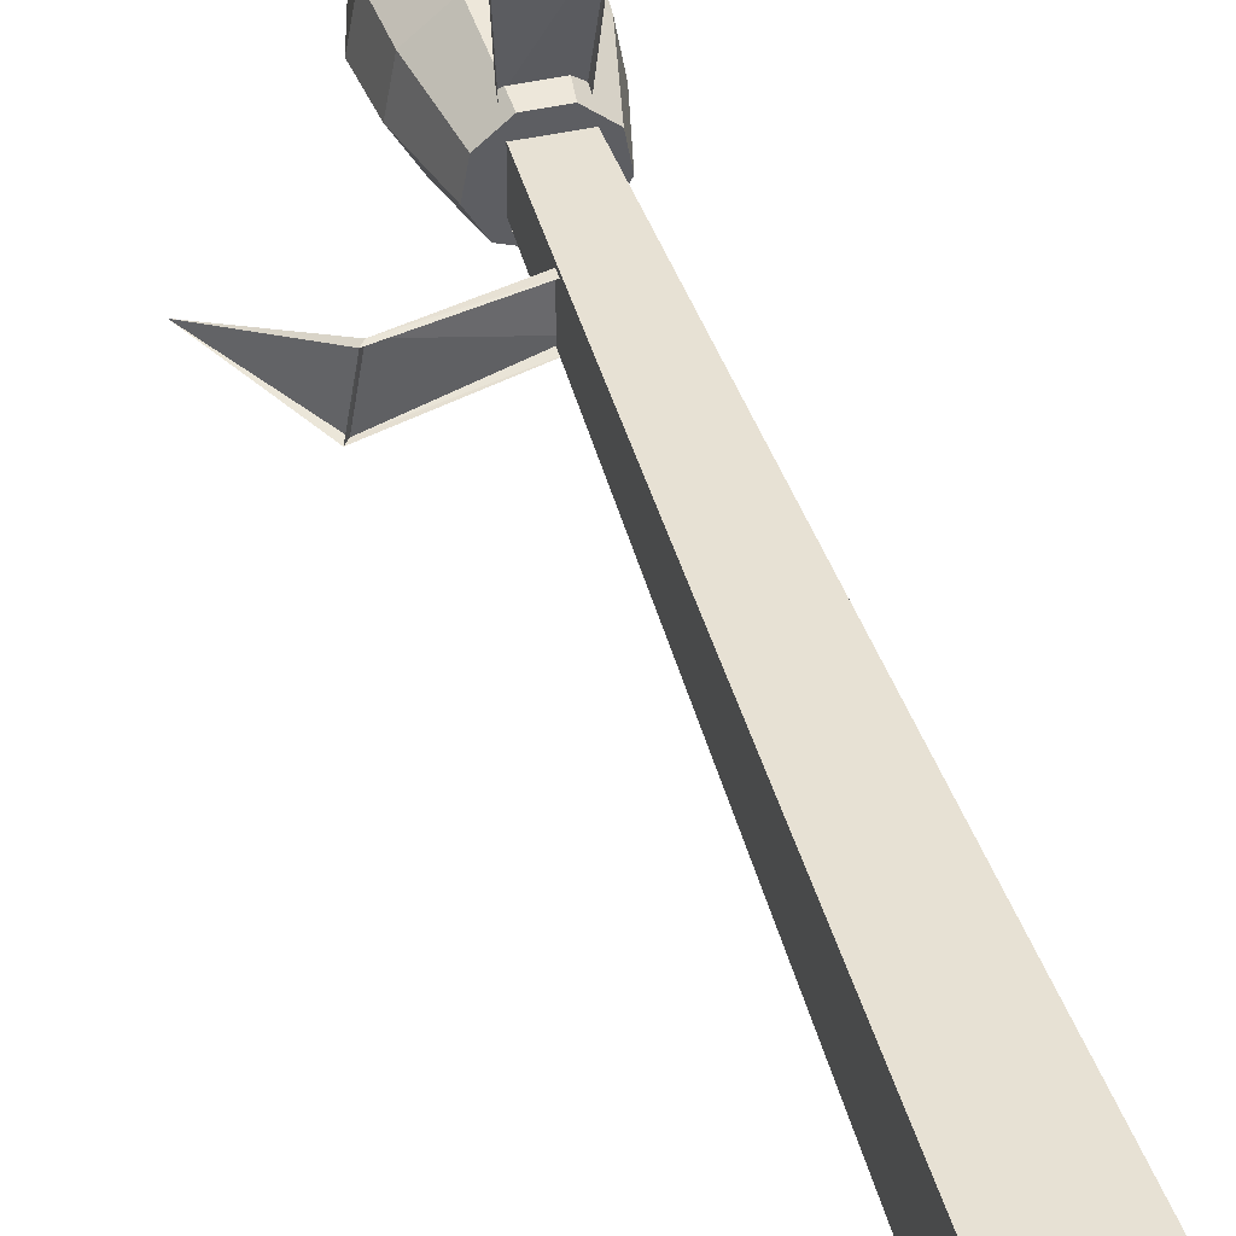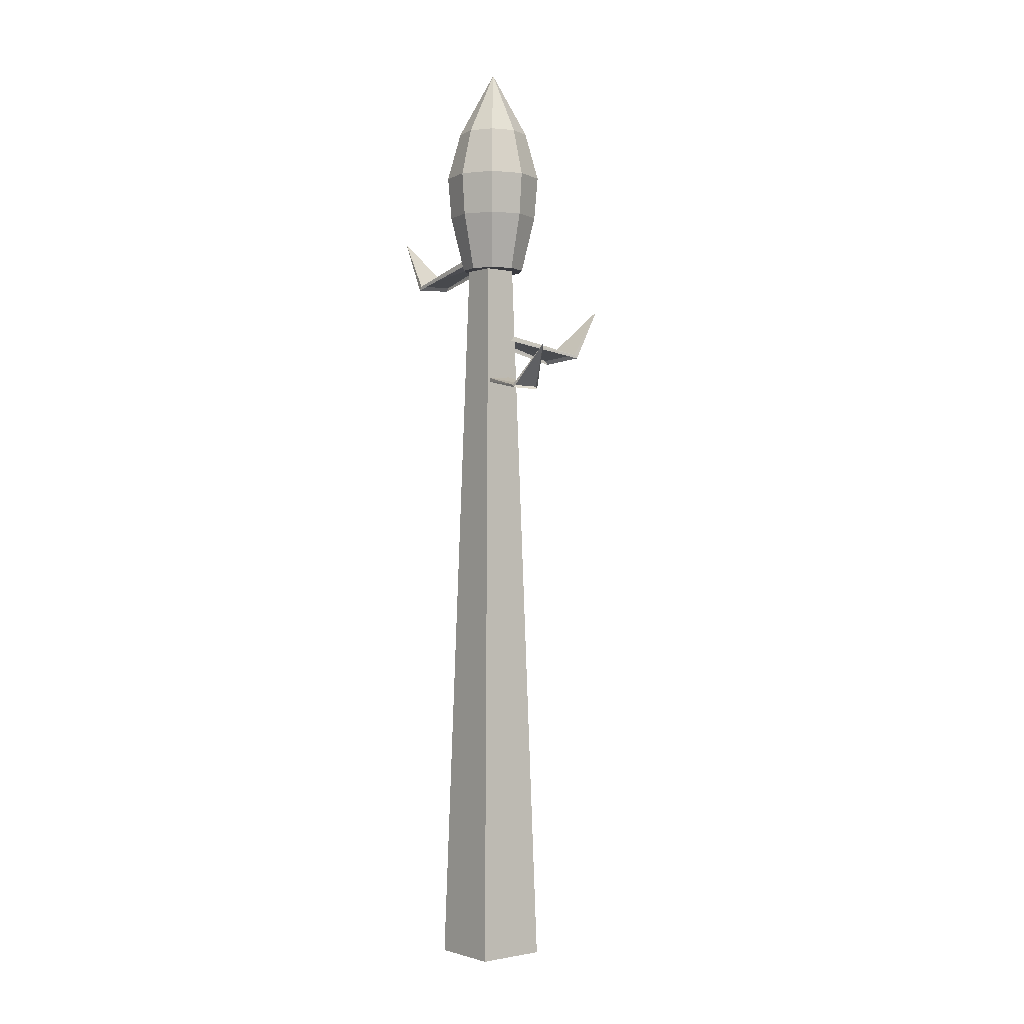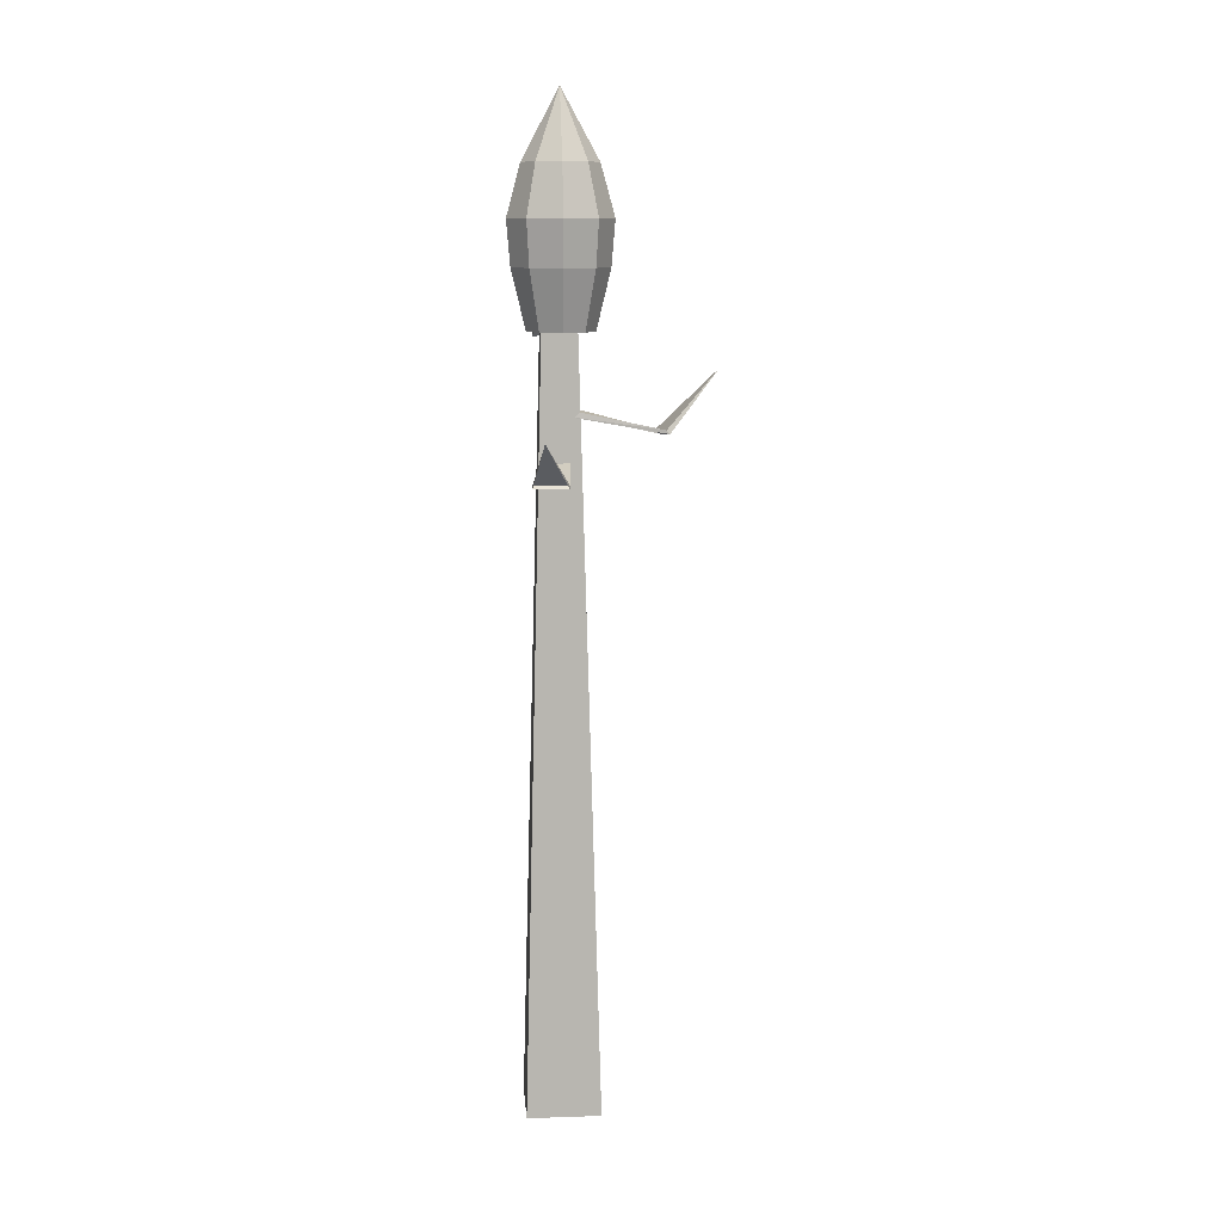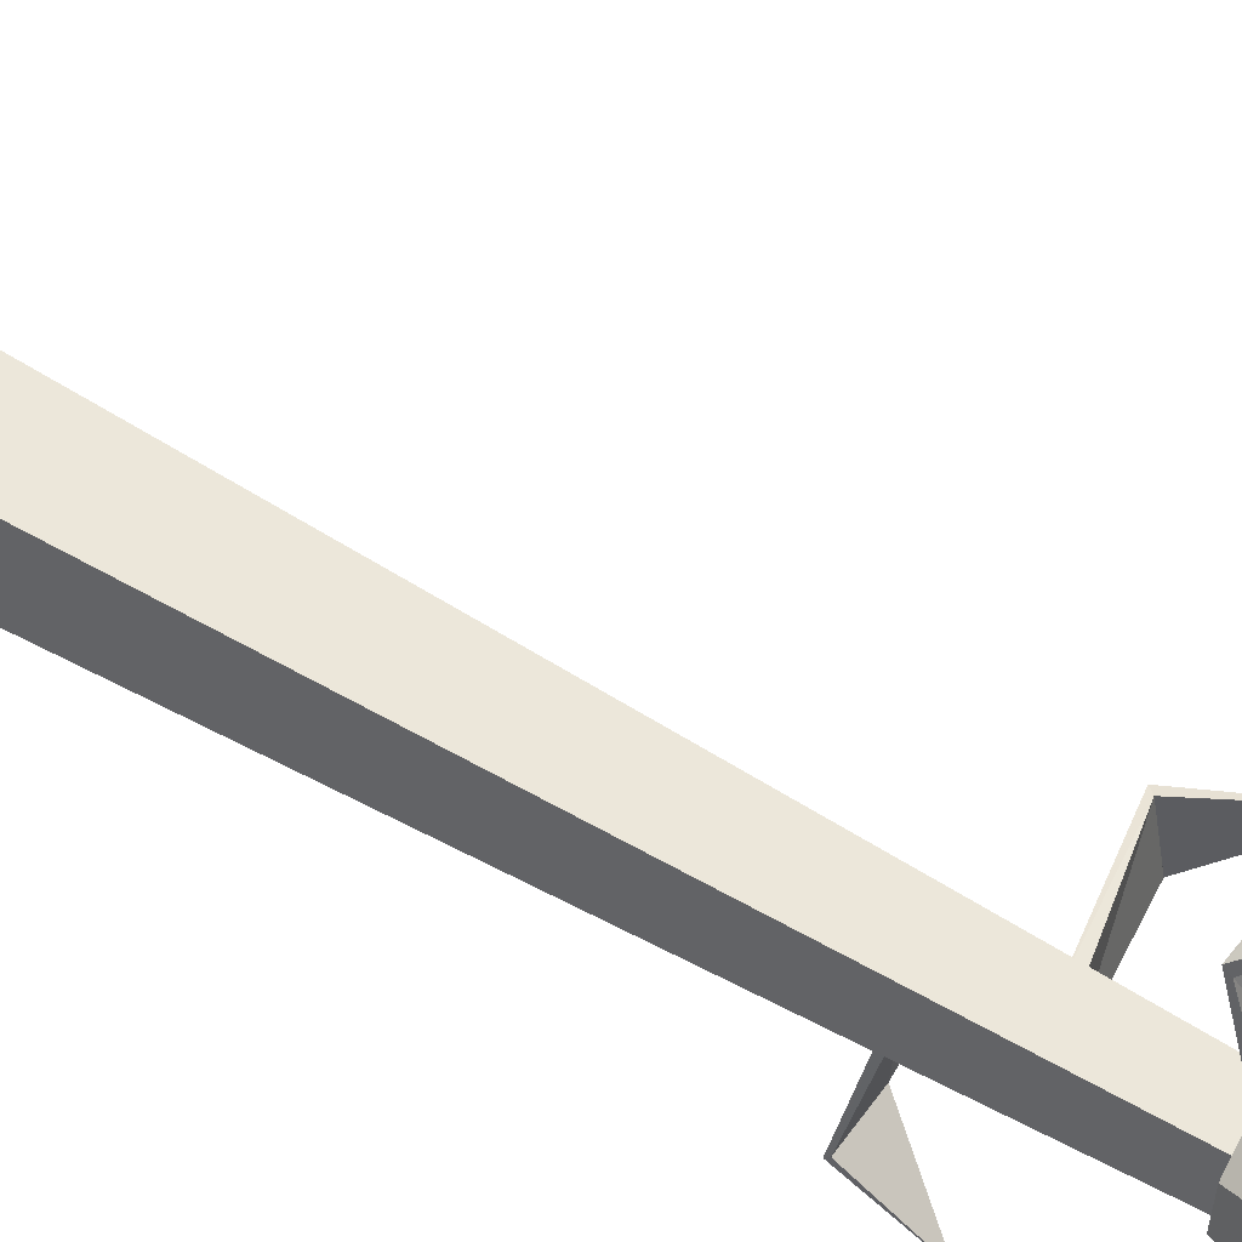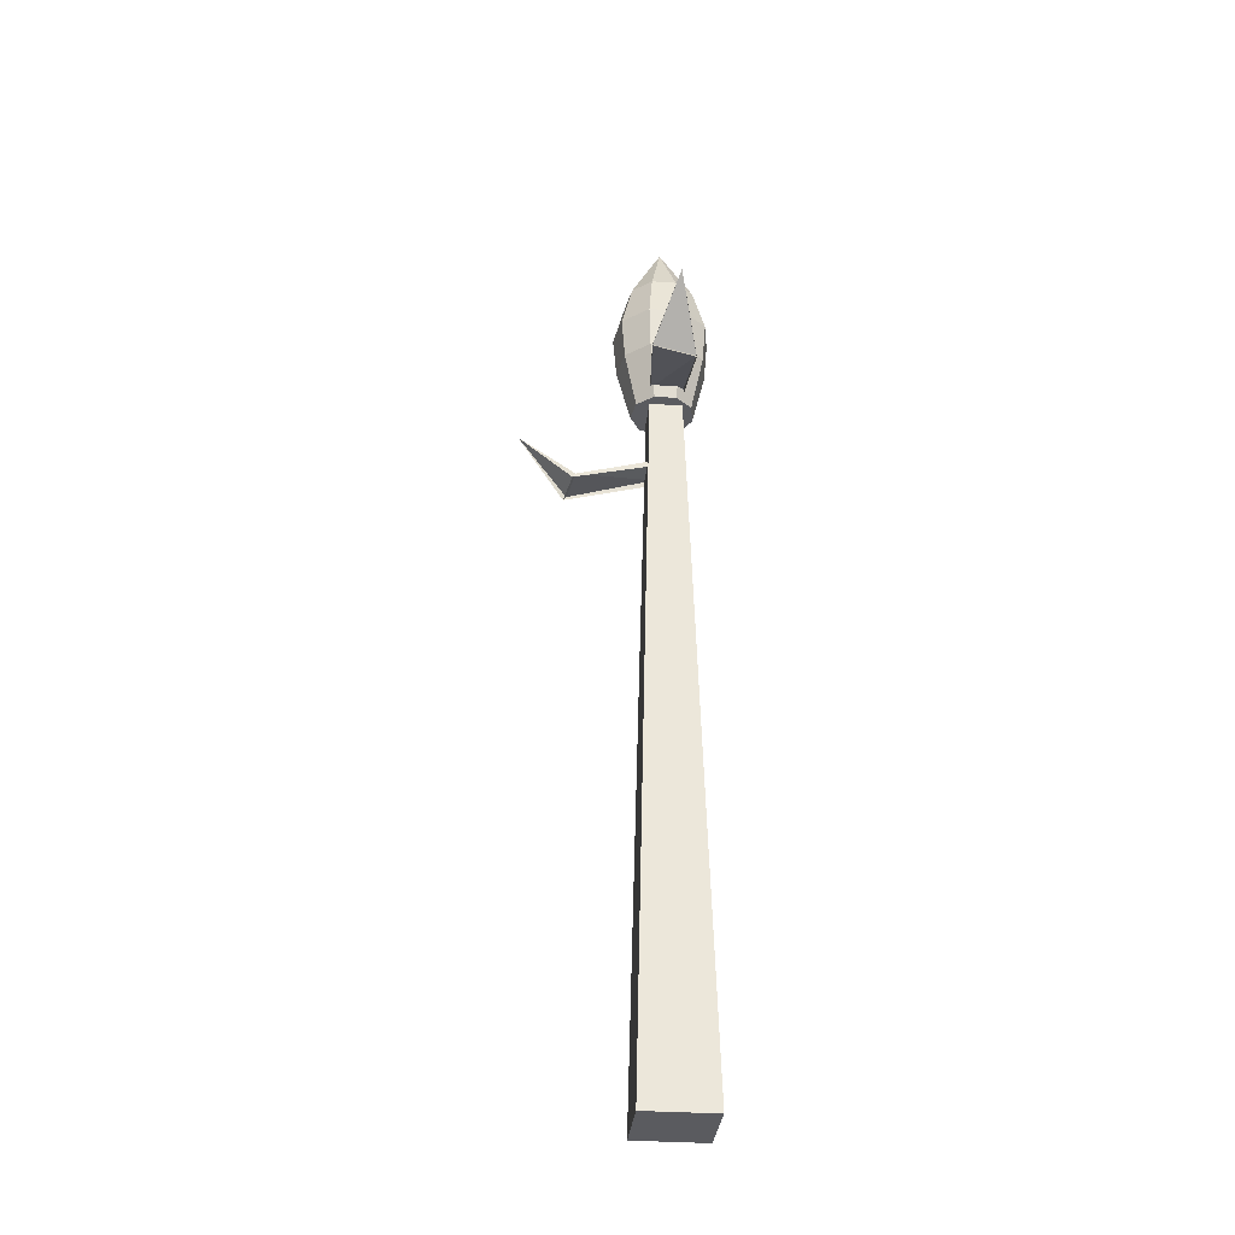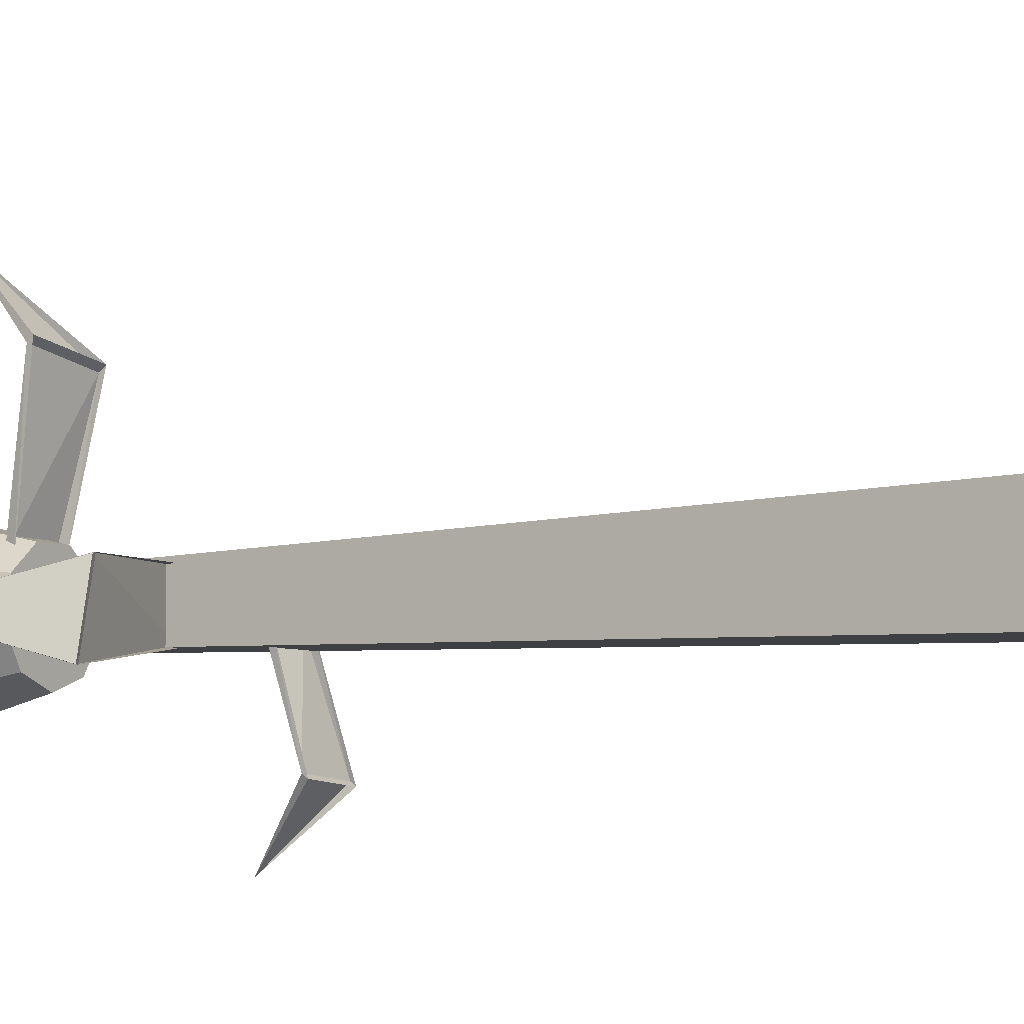
<metadata>
{"format":"obj","ext":"obj","renderer":"f3d","projection":"perspective","resolution":1024,"background":"white","views":[{"elev":41.0,"azim":-15.6,"up":"+Z"},{"elev":-1.4,"azim":141.1,"up":"+Y"},{"elev":10.6,"azim":175.4,"up":"+Y"},{"elev":49.3,"azim":124.0,"up":"+Z"},{"elev":-33.0,"azim":-5.6,"up":"+Y"},{"elev":-5.4,"azim":-56.1,"up":"+Z"}]}
</metadata>
<code>
o Cube
v 0.1171 4.356 -0.1171
v 0.2548 -1 -0.2548
v 0.1171 4.356 0.1171
v 0.2548 -1 0.2548
v -0.1171 4.356 -0.1171
v -0.2548 -1 -0.2548
v -0.1171 4.356 0.1171
v -0.2548 -1 0.2548
v -0.1745 4.24 0.8108
v 0.1399 4.213 0.751
v -0.003657 4.657 1.14
v 0.1183 4.39 0.1693
v -0.1158 4.39 0.1693
v 0.1407 4.242 0.7286
v -0.1726 4.267 0.7884
v -0.02787 3.752 0.1126
v -0.01442 3.752 -0.1211
v -0.7037 3.637 -0.2183
v -0.6621 3.61 0.09896
v -1.042 4.053 -0.06665
v -0.0801 3.786 0.1109
v -0.06664 3.786 -0.1229
v -0.6397 3.639 0.1011
v -0.6814 3.663 -0.2151
v -0.07293 3.439 -0.05381
v 0.09846 3.426 -0.03164
v 0.1989 3.329 -0.535
v -0.03843 3.328 -0.5207
v 0.1293 3.642 -0.7946
v -0.06696 3.464 -0.09245
v 0.1044 3.45 -0.07028
v -0.03945 3.349 -0.5045
v 0.1969 3.348 -0.5188
f 5 3 1
f 4 7 8
f 8 5 6
f 2 8 6
f 2 3 4
f 6 1 2
f 3 14 10
f 11 10 14
f 13 14 12
f 10 15 9
f 3 13 12
f 7 15 13
f 14 15 11
f 9 11 15
f 16 23 19
f 20 19 23
f 22 23 21
f 19 24 18
f 16 22 21
f 17 24 22
f 23 24 20
f 18 20 24
f 25 32 28
f 29 28 32
f 31 32 30
f 28 33 27
f 25 31 30
f 26 33 31
f 32 33 29
f 27 29 33
f 5 7 3
f 4 3 7
f 8 7 5
f 2 4 8
f 2 1 3
f 6 5 1
f 3 12 14
f 13 15 14
f 10 14 15
f 3 7 13
f 7 9 15
f 16 21 23
f 22 24 23
f 19 23 24
f 16 17 22
f 17 18 24
f 25 30 32
f 31 33 32
f 28 32 33
f 25 26 31
f 26 27 33
o Cylinder_Cylinder.002
v -0.01387 4.286 -0.2416
v -0.01387 5.827 -0.01223
v 0.1335 4.286 -0.1879
v 0.212 4.286 -0.05205
v 0.1847 4.286 0.1024
v 0.06457 4.286 0.2033
v -0.0923 4.286 0.2033
v -0.2125 4.286 0.1024
v -0.2397 4.286 -0.05205
v -0.1613 4.286 -0.1879
v -0.01387 5.002 -0.3666
v 0.2139 5.002 -0.2837
v 0.3352 5.002 -0.07377
v 0.2931 5.002 0.165
v 0.1073 5.002 0.3208
v -0.1351 5.002 0.3208
v -0.3208 5.002 0.165
v -0.3629 5.002 -0.07377
v -0.2417 5.002 -0.2837
v -0.01387 5.352 -0.2705
v 0.1521 5.352 -0.2101
v 0.2405 5.352 -0.05707
v 0.2098 5.352 0.1169
v 0.07447 5.352 0.2305
v -0.1022 5.352 0.2305
v -0.2375 5.352 0.1169
v -0.2682 5.352 -0.05707
v -0.1799 5.352 -0.2101
v 0.1973 4.694 -0.2638
v 0.3096 4.694 -0.06926
v 0.2706 4.694 0.152
v 0.09847 4.694 0.2964
v -0.1262 4.694 0.2964
v -0.2983 4.694 0.152
v -0.3373 4.694 -0.06926
v -0.225 4.694 -0.2638
v -0.01387 4.694 -0.3407
f 53 35 54
f 54 35 55
f 55 35 56
f 56 35 57
f 57 35 58
f 58 35 59
f 59 35 60
f 60 35 61
f 61 35 53
f 38 40 42
f 52 70 69
f 51 69 68
f 50 68 67
f 49 67 66
f 48 66 65
f 47 65 64
f 46 64 63
f 45 63 62
f 70 45 62
f 52 53 44
f 60 52 51
f 59 51 50
f 58 50 49
f 57 49 48
f 56 48 47
f 55 47 46
f 54 46 45
f 53 45 44
f 34 62 36
f 62 37 36
f 63 38 37
f 64 39 38
f 39 66 40
f 66 41 40
f 67 42 41
f 68 43 42
f 69 34 43
f 43 34 36
f 36 37 38
f 38 39 40
f 40 41 42
f 42 43 36
f 36 38 42
f 52 44 70
f 51 52 69
f 50 51 68
f 49 50 67
f 48 49 66
f 47 48 65
f 46 47 64
f 45 46 63
f 70 44 45
f 52 61 53
f 60 61 52
f 59 60 51
f 58 59 50
f 57 58 49
f 56 57 48
f 55 56 47
f 54 55 46
f 53 54 45
f 34 70 62
f 62 63 37
f 63 64 38
f 64 65 39
f 39 65 66
f 66 67 41
f 67 68 42
f 68 69 43
f 69 70 34

</code>
